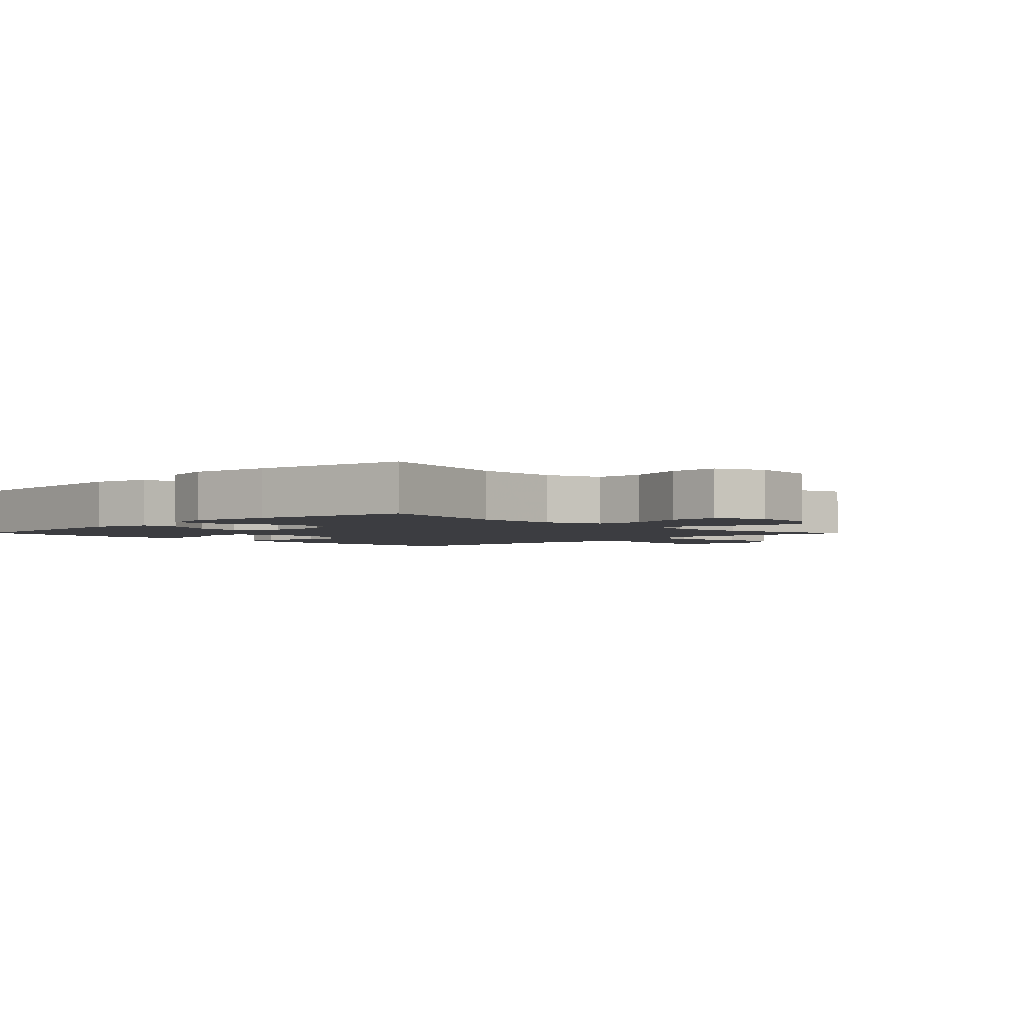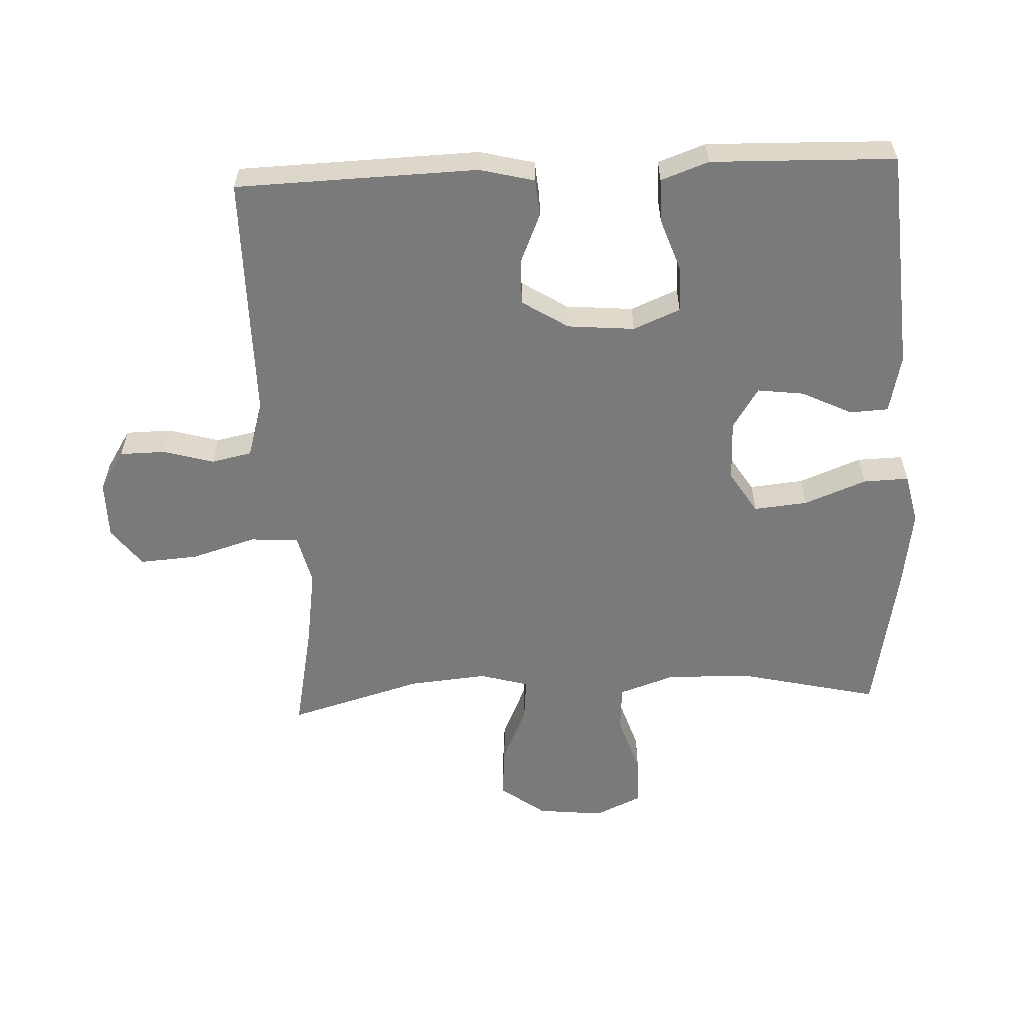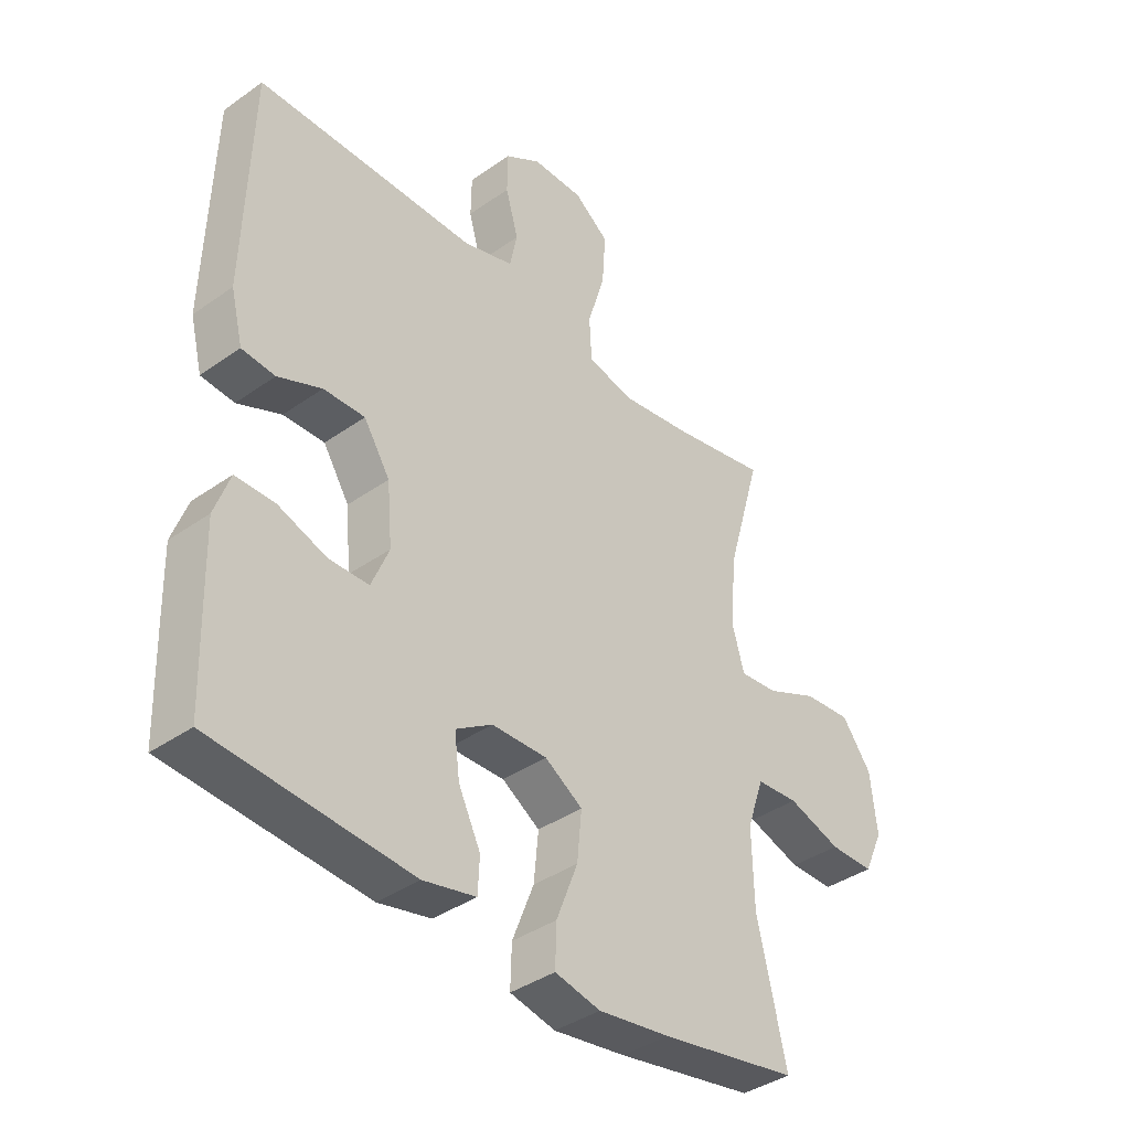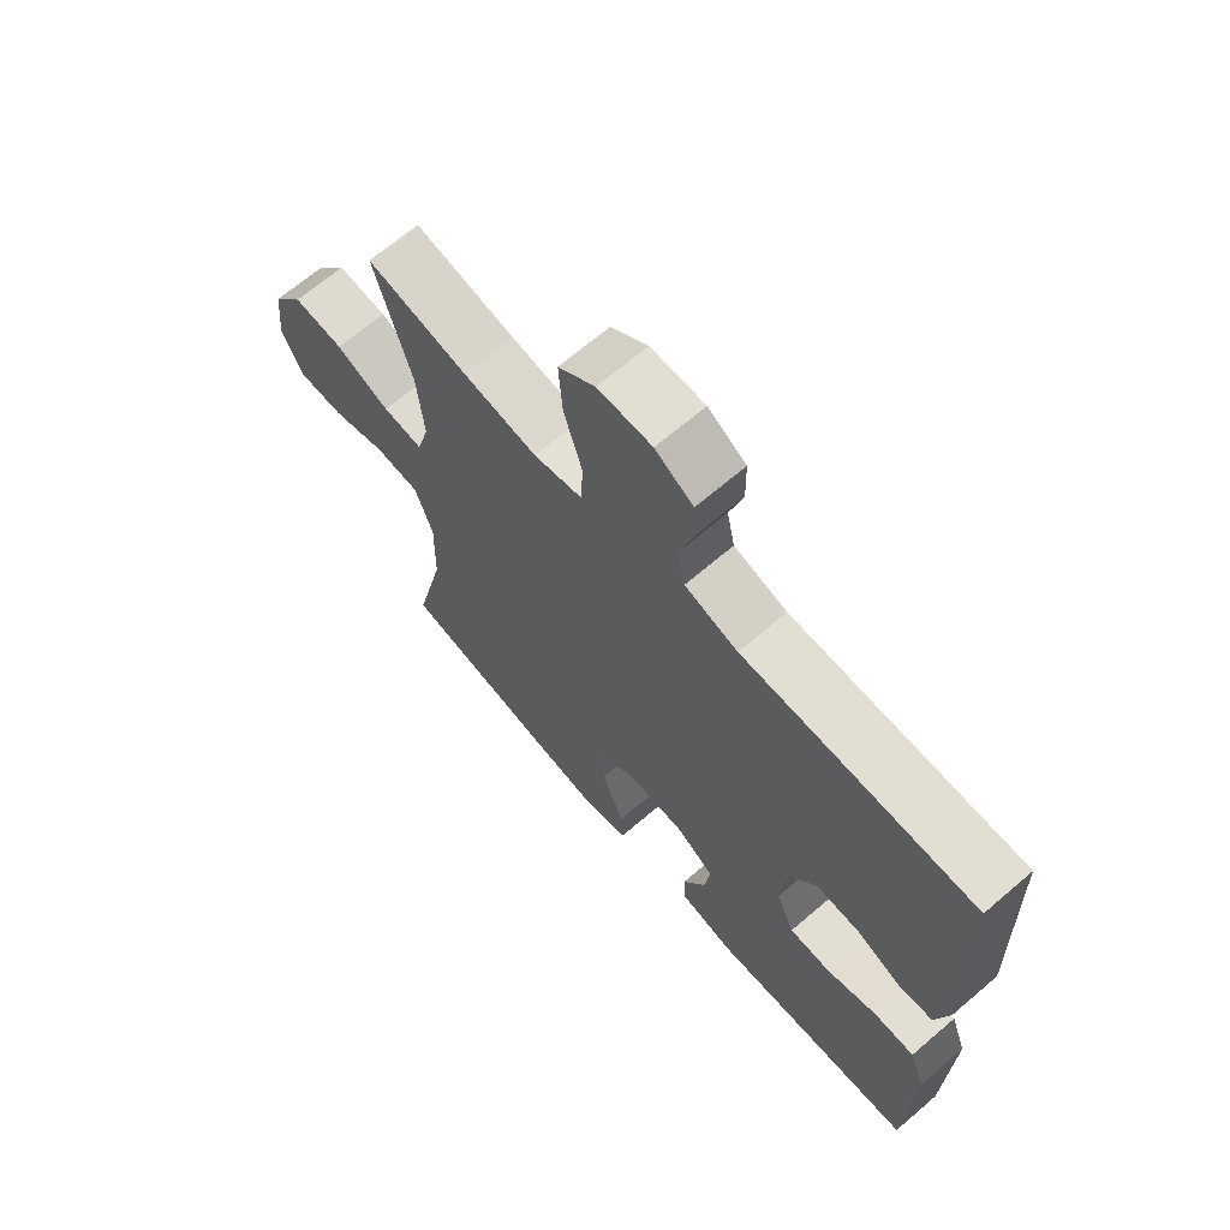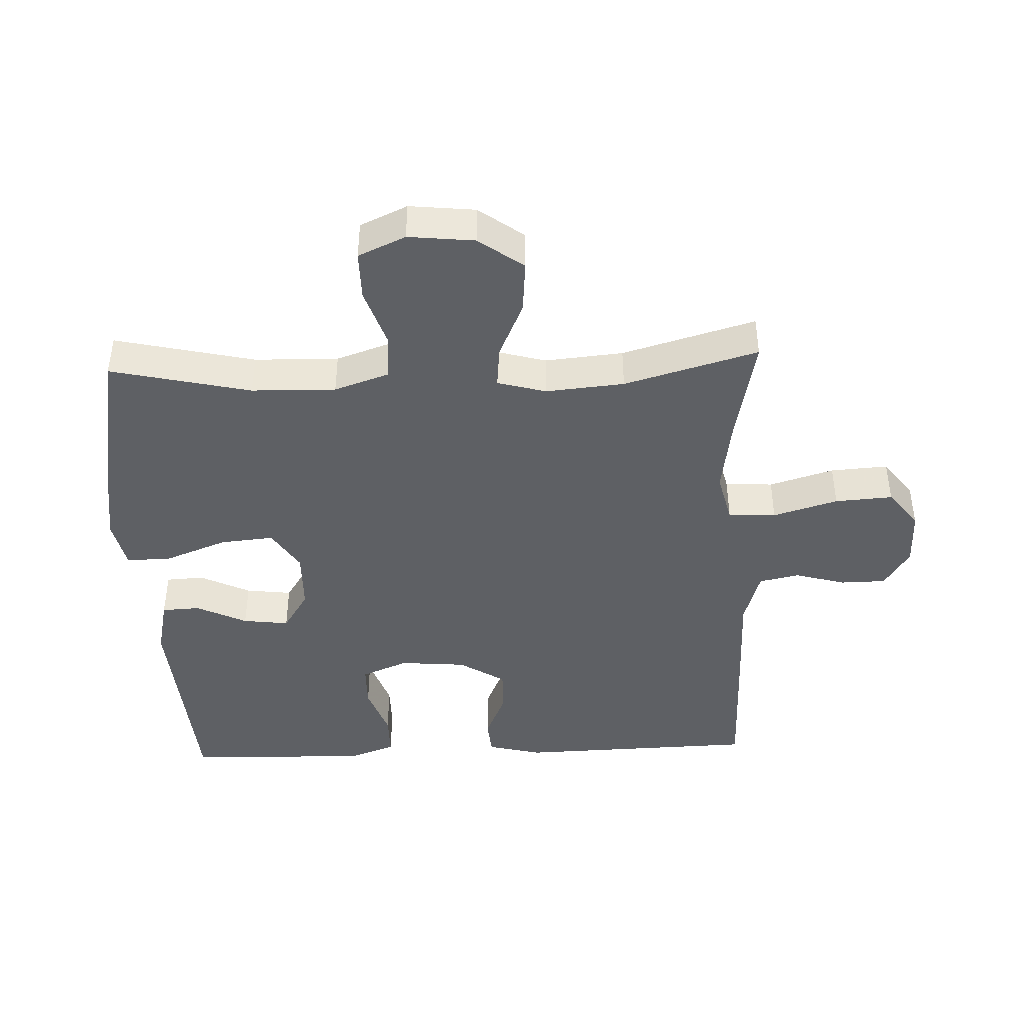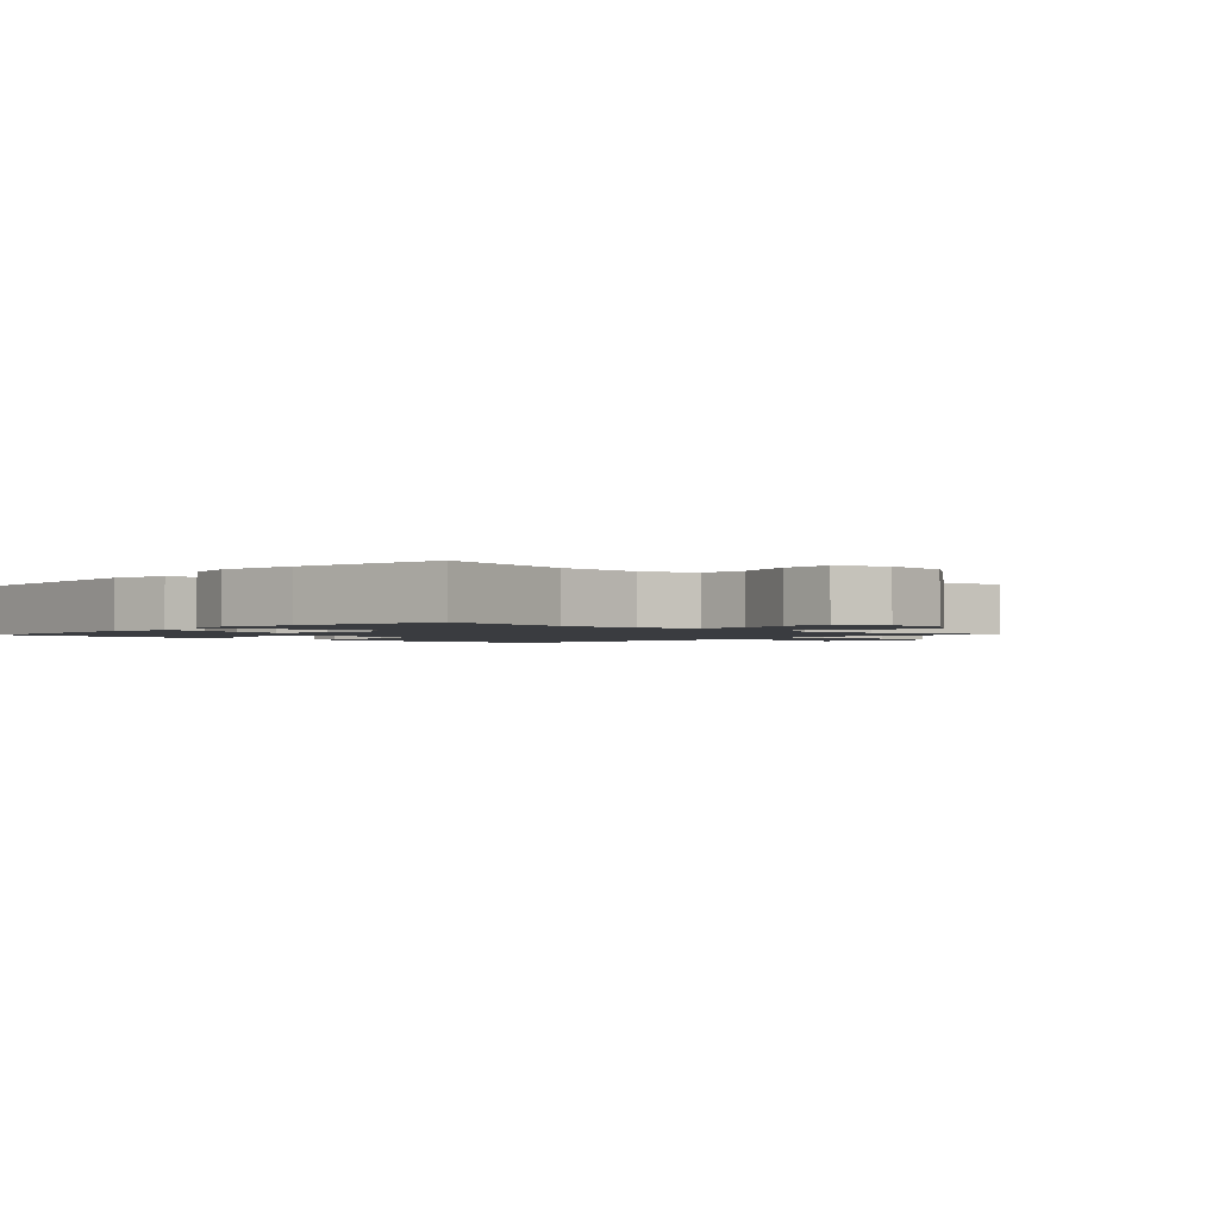
<metadata>
{"format":"obj","ext":"obj","renderer":"f3d","projection":"perspective","resolution":1024,"background":"white","views":[{"elev":-2.7,"azim":-135.6,"up":"+Y"},{"elev":-58.1,"azim":92.6,"up":"+Y"},{"elev":-38.9,"azim":131.5,"up":"+Z"},{"elev":67.5,"azim":49.4,"up":"+Z"},{"elev":-42.8,"azim":-87.7,"up":"+Y"},{"elev":-1.7,"azim":-133.1,"up":"+Y"}]}
</metadata>
<code>
v 0.5 0.07 -0.5
v 0.16 0.07 -0.525
v 0.07 0.07 -0.505
v 0.067 0.07 -0.446
v 0.105 0.07 -0.368
v 0.114 0.07 -0.297
v 0.051 0.07 -0.257
v -0.044 0.07 -0.255
v -0.109 0.07 -0.296
v -0.101 0.07 -0.379
v -0.064 0.07 -0.474
v -0.062 0.07 -0.544
v -0.14 0.07 -0.561
v -0.263 0.07 -0.543
v -0.5 0.07 -0.5
v -0.45 0.07 -0.284
v -0.447 0.07 -0.154
v -0.476 0.07 -0.069
v -0.548 0.07 -0.064
v -0.639 0.07 -0.094
v -0.715 0.07 -0.094
v -0.748 0.07 -0.021
v -0.737 0.07 0.081
v -0.686 0.07 0.15
v -0.604 0.07 0.143
v -0.516 0.07 0.104
v -0.451 0.07 0.098
v -0.43 0.07 0.173
v -0.441 0.07 0.294
v -0.5 0.07 0.5
v -0.335 0.07 0.467
v -0.214 0.07 0.449
v -0.135 0.07 0.468
v -0.131 0.07 0.542
v -0.161 0.07 0.642
v -0.167 0.07 0.731
v -0.107 0.07 0.776
v -0.019 0.07 0.776
v 0.043 0.07 0.737
v 0.044 0.07 0.667
v 0.022 0.07 0.589
v 0.035 0.07 0.527
v 0.122 0.07 0.501
v 0.251 0.07 0.501
v 0.5 0.07 0.5
v 0.511 0.07 0.129
v 0.49 0.07 0.045
v 0.433 0.07 0.04
v 0.358 0.07 0.072
v 0.287 0.07 0.074
v 0.242 0.07 0.003
v 0.233 0.07 -0.1
v 0.263 0.07 -0.172
v 0.332 0.07 -0.173
v 0.415 0.07 -0.144
v 0.482 0.07 -0.144
v 0.508 0.07 -0.217
v 0.505 0.07 -0.332
v 0.5 0 -0.5
v 0.16 0 -0.525
v 0.07 0 -0.505
v 0.067 0 -0.446
v 0.105 0 -0.368
v 0.114 0 -0.297
v 0.051 0 -0.257
v -0.044 0 -0.255
v -0.109 0 -0.296
v -0.101 0 -0.379
v -0.064 0 -0.474
v -0.062 0 -0.544
v -0.14 0 -0.561
v -0.263 0 -0.543
v -0.5 0 -0.5
v -0.45 0 -0.284
v -0.447 0 -0.154
v -0.476 0 -0.069
v -0.548 0 -0.064
v -0.639 0 -0.094
v -0.715 0 -0.094
v -0.748 0 -0.021
v -0.737 0 0.081
v -0.686 0 0.15
v -0.604 0 0.143
v -0.516 0 0.104
v -0.451 0 0.098
v -0.43 0 0.173
v -0.441 0 0.294
v -0.5 0 0.5
v -0.335 0 0.467
v -0.214 0 0.449
v -0.135 0 0.468
v -0.131 0 0.542
v -0.161 0 0.642
v -0.167 0 0.731
v -0.107 0 0.776
v -0.019 0 0.776
v 0.043 0 0.737
v 0.044 0 0.667
v 0.022 0 0.589
v 0.035 0 0.527
v 0.122 0 0.501
v 0.251 0 0.501
v 0.5 0 0.5
v 0.511 0 0.129
v 0.49 0 0.045
v 0.433 0 0.04
v 0.358 0 0.072
v 0.287 0 0.074
v 0.242 0 0.003
v 0.233 0 -0.1
v 0.263 0 -0.172
v 0.332 0 -0.173
v 0.415 0 -0.144
v 0.482 0 -0.144
v 0.508 0 -0.217
v 0.505 0 -0.332
f 3 4 5
f 2 3 5
f 1 2 5
f 58 1 5
f 57 58 5
f 56 57 5
f 55 56 5
f 54 55 5
f 53 54 5 6
f 52 53 6 7
f 51 52 7 8
f 50 51 8 9
f 47 48 49
f 46 47 49
f 45 46 49
f 44 45 49
f 43 44 49
f 42 43 49 50
f 39 40 41
f 38 39 41
f 37 38 41
f 36 37 41
f 35 36 41
f 34 35 41
f 33 34 41 42
f 29 30 31
f 28 29 31 32
f 27 28 32 33
f 24 25 26
f 23 24 26
f 22 23 26
f 21 22 26
f 20 21 26
f 19 20 26
f 18 19 26 27
f 42 50 9
f 33 42 9
f 27 33 9
f 18 27 9
f 17 18 9
f 14 15 16
f 13 14 16
f 12 13 16
f 11 12 16
f 10 11 16
f 9 10 16 17
f 63 62 61
f 63 61 60
f 63 60 59
f 63 59 116
f 63 116 115
f 63 115 114
f 63 114 113
f 63 113 112
f 64 63 112 111
f 65 64 111 110
f 66 65 110 109
f 67 66 109 108
f 107 106 105
f 107 105 104
f 107 104 103
f 107 103 102
f 107 102 101
f 108 107 101 100
f 99 98 97
f 99 97 96
f 99 96 95
f 99 95 94
f 99 94 93
f 99 93 92
f 100 99 92 91
f 89 88 87
f 90 89 87 86
f 91 90 86 85
f 84 83 82
f 84 82 81
f 84 81 80
f 84 80 79
f 84 79 78
f 84 78 77
f 85 84 77 76
f 67 108 100
f 67 100 91
f 67 91 85
f 67 85 76
f 67 76 75
f 74 73 72
f 74 72 71
f 74 71 70
f 74 70 69
f 74 69 68
f 75 74 68 67
f 1 59 60 2
f 2 60 61 3
f 3 61 62 4
f 4 62 63 5
f 5 63 64 6
f 6 64 65 7
f 7 65 66 8
f 8 66 67 9
f 9 67 68 10
f 10 68 69 11
f 11 69 70 12
f 12 70 71 13
f 13 71 72 14
f 14 72 73 15
f 15 73 74 16
f 16 74 75 17
f 17 75 76 18
f 18 76 77 19
f 19 77 78 20
f 20 78 79 21
f 21 79 80 22
f 22 80 81 23
f 23 81 82 24
f 24 82 83 25
f 25 83 84 26
f 26 84 85 27
f 27 85 86 28
f 28 86 87 29
f 29 87 88 30
f 30 88 89 31
f 31 89 90 32
f 32 90 91 33
f 33 91 92 34
f 34 92 93 35
f 35 93 94 36
f 36 94 95 37
f 37 95 96 38
f 38 96 97 39
f 39 97 98 40
f 40 98 99 41
f 41 99 100 42
f 42 100 101 43
f 43 101 102 44
f 44 102 103 45
f 45 103 104 46
f 46 104 105 47
f 47 105 106 48
f 48 106 107 49
f 49 107 108 50
f 50 108 109 51
f 51 109 110 52
f 52 110 111 53
f 53 111 112 54
f 54 112 113 55
f 55 113 114 56
f 56 114 115 57
f 57 115 116 58
f 58 116 59 1

</code>
